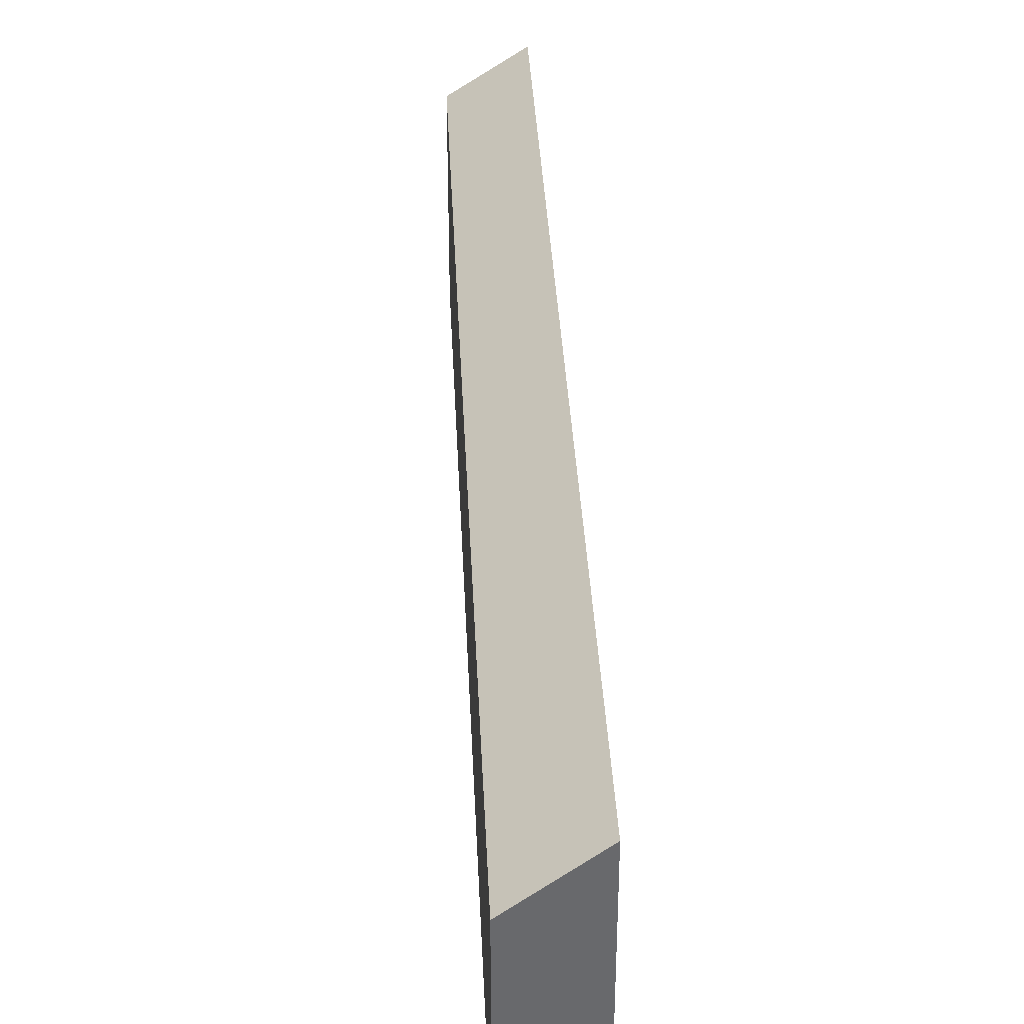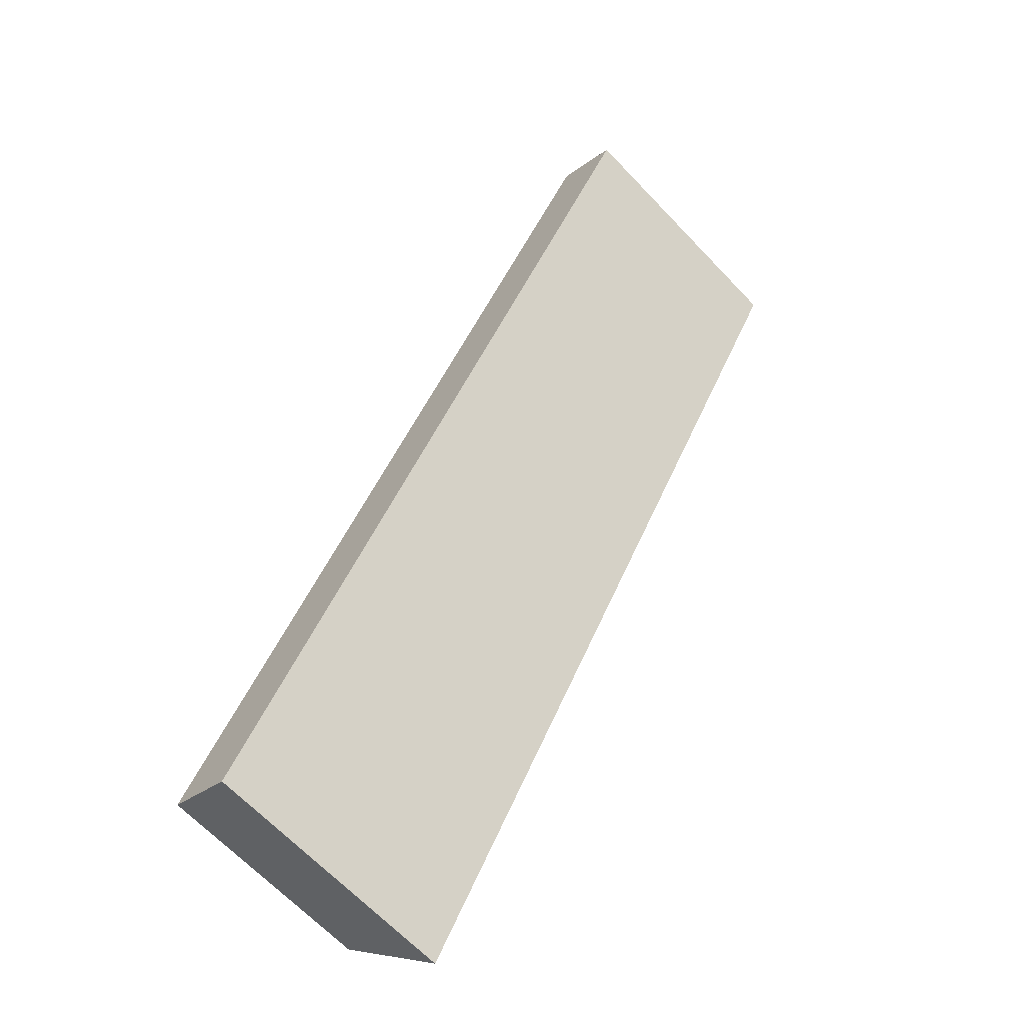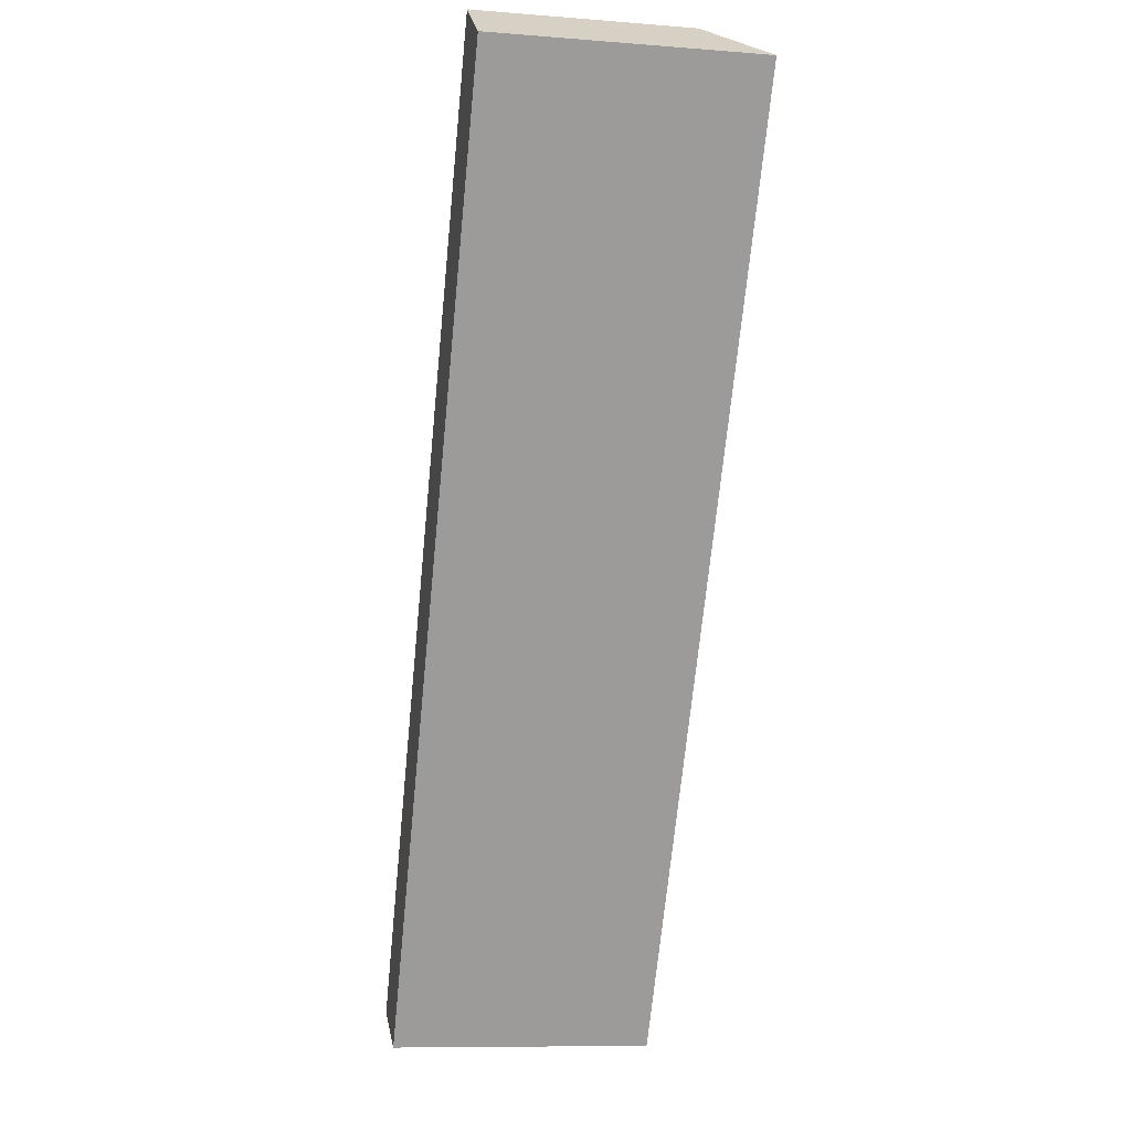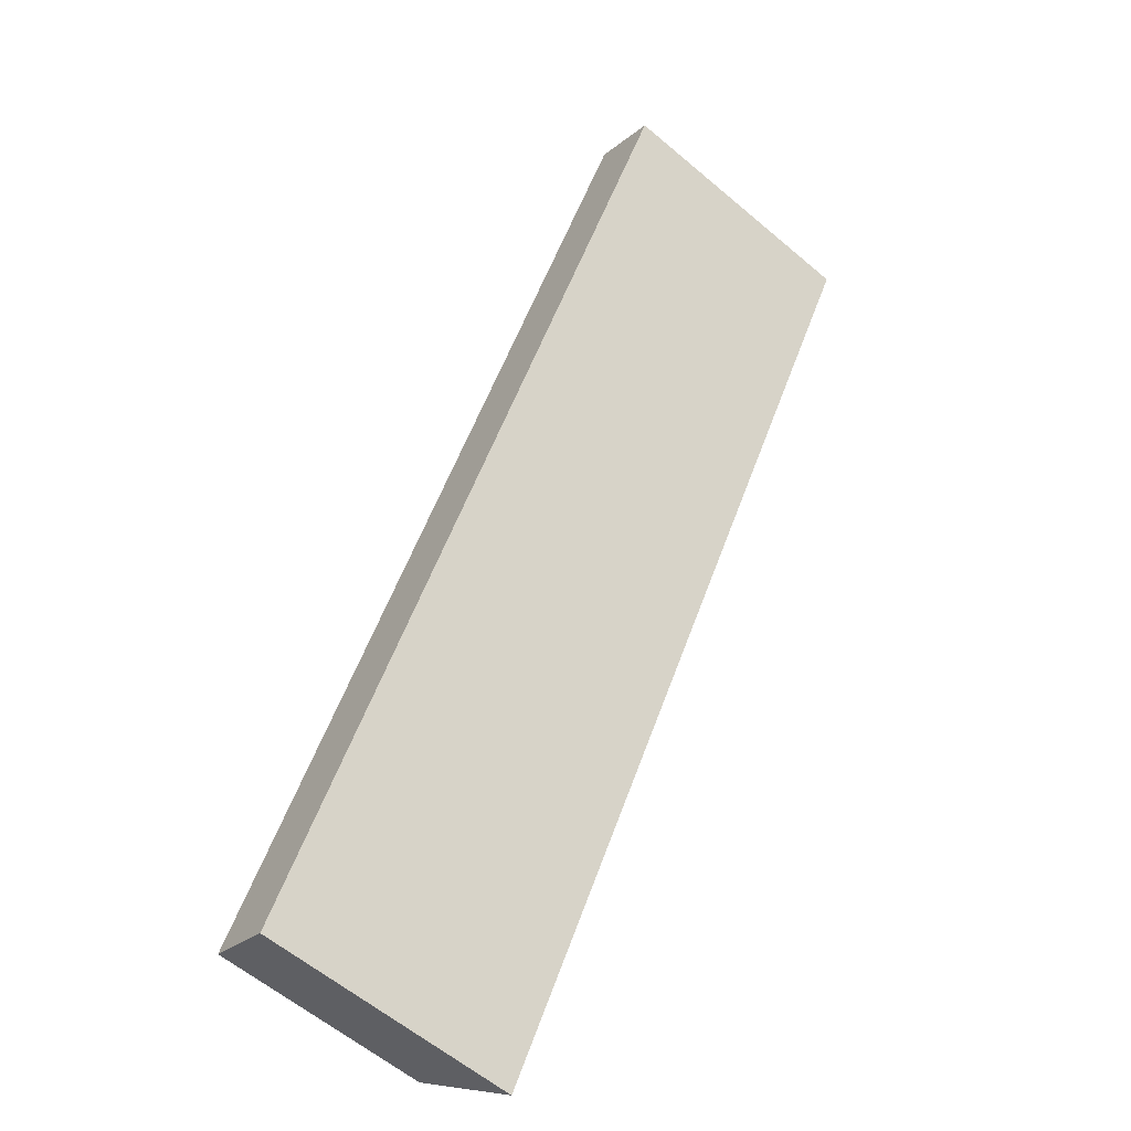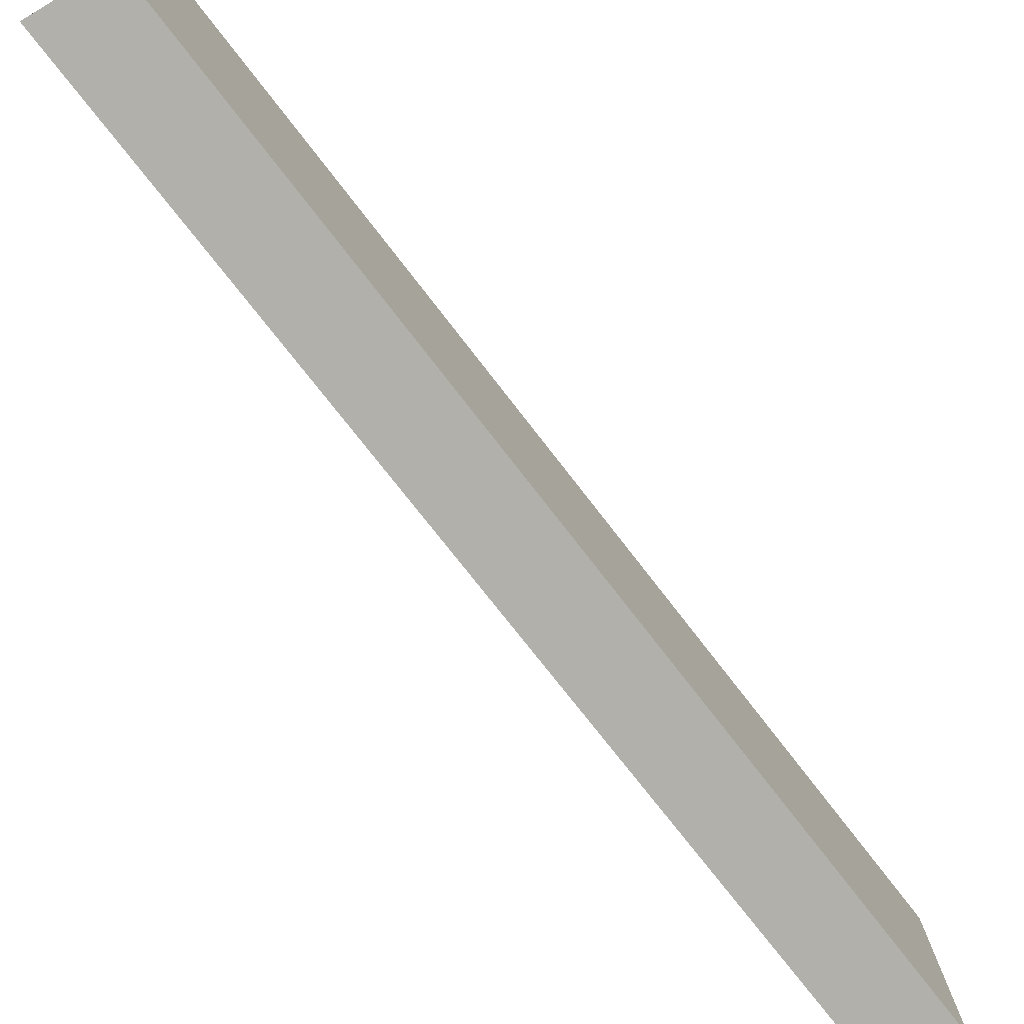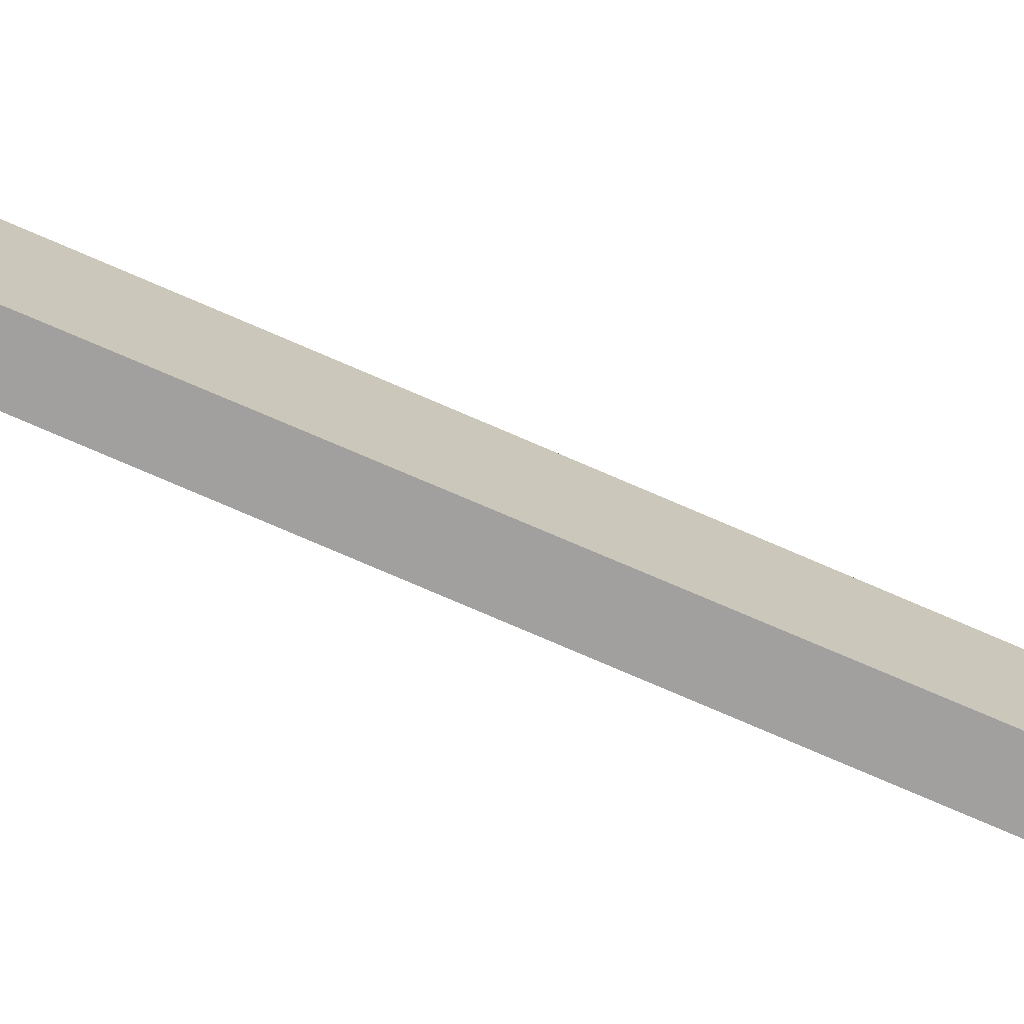
<metadata>
{"format":"obj","ext":"obj","renderer":"f3d","projection":"perspective","resolution":1024,"background":"white","views":[{"elev":37.7,"azim":27.0,"up":"+Y"},{"elev":-66.7,"azim":43.7,"up":"+Z"},{"elev":-10.0,"azim":78.7,"up":"+Z"},{"elev":-60.8,"azim":49.3,"up":"+Z"},{"elev":-78.5,"azim":67.9,"up":"+Y"},{"elev":-71.9,"azim":-84.1,"up":"+Y"}]}
</metadata>
<code>
v  6.593 2.788 11.62
v  0.843 3.438 -0.443
v  0 2.788 1.707e-16
v  7.427 3.494 11
v  0.843 2.713e-17 -0.443
v  0 0 0
v  6.593 -7.117e-16 11.62
v  7.427 -6.734e-16 11
g defaultobject
f 1 2 3
f 2 1 4
f 5 3 2
f 3 5 6
f 6 1 3
f 1 6 7
f 1 8 4
f 8 1 7
f 8 2 4
f 2 8 5
f 5 7 6
f 7 5 8

</code>
